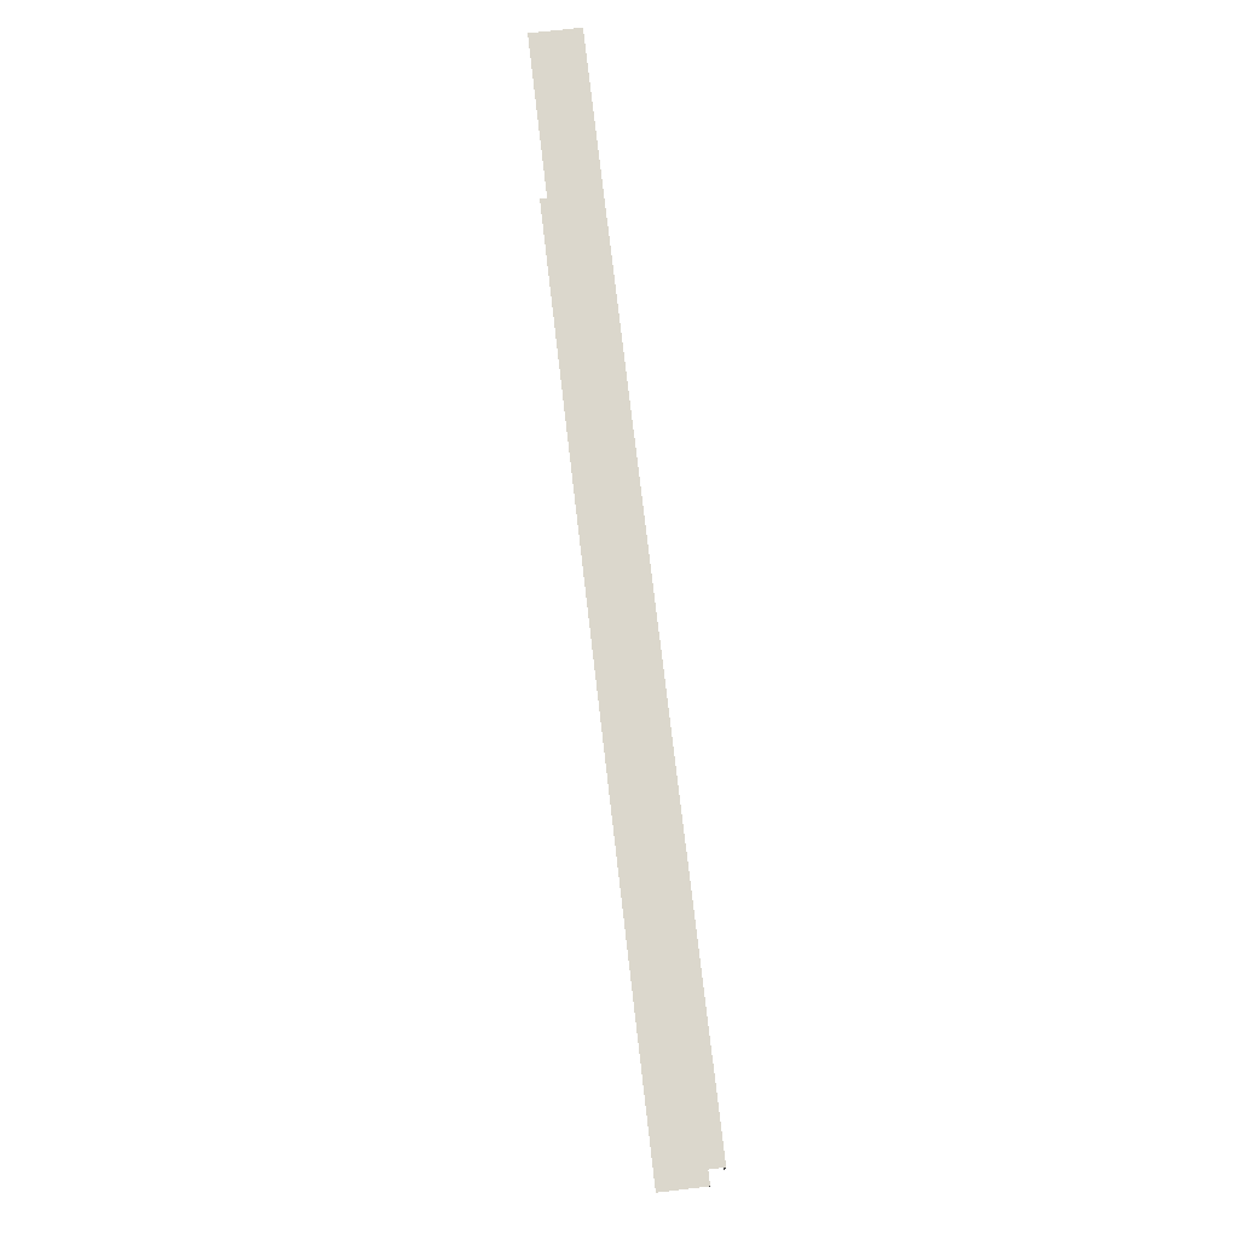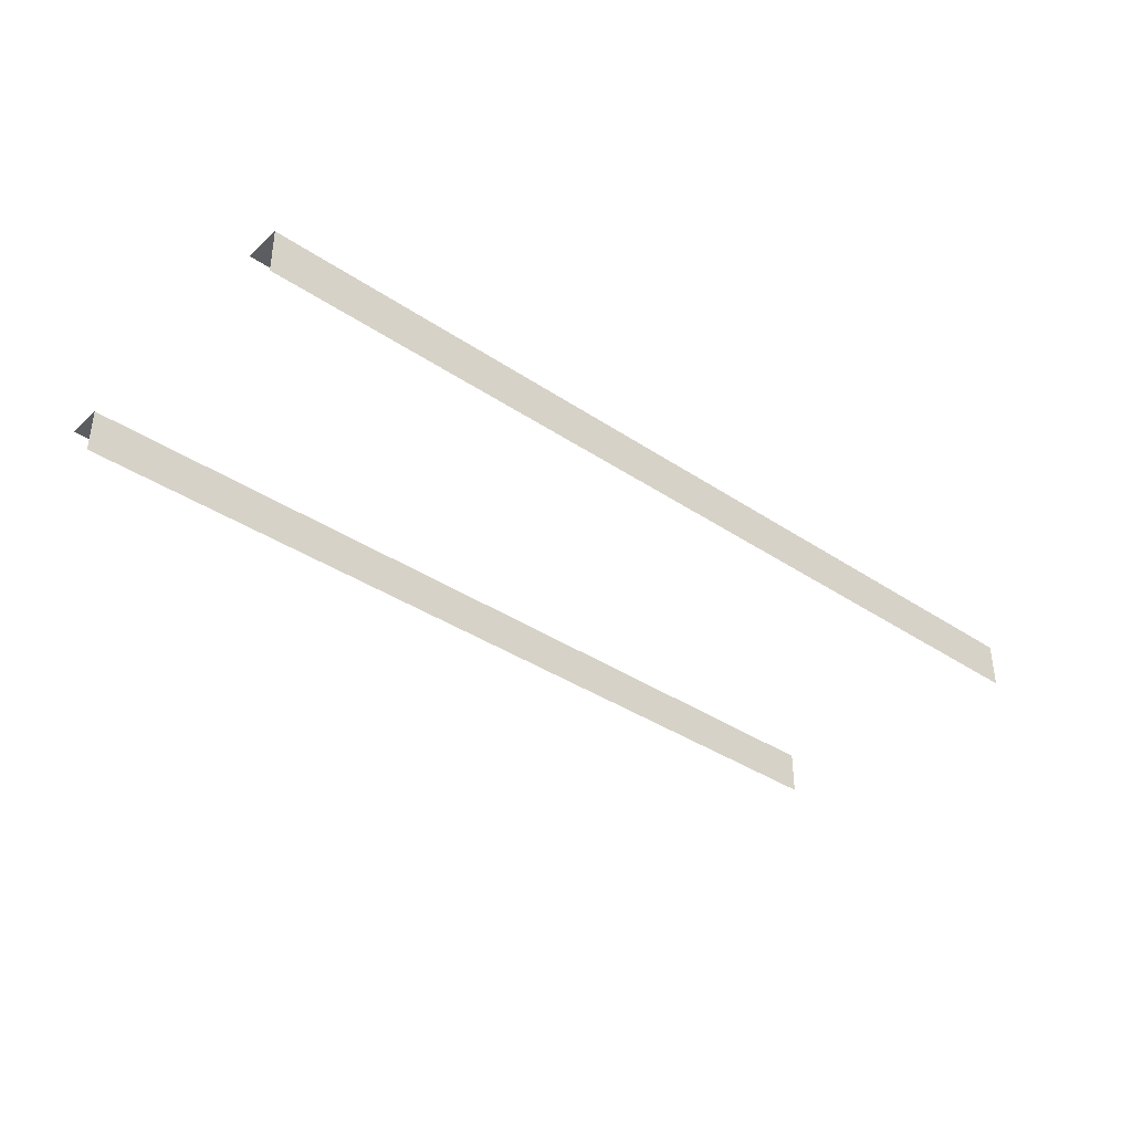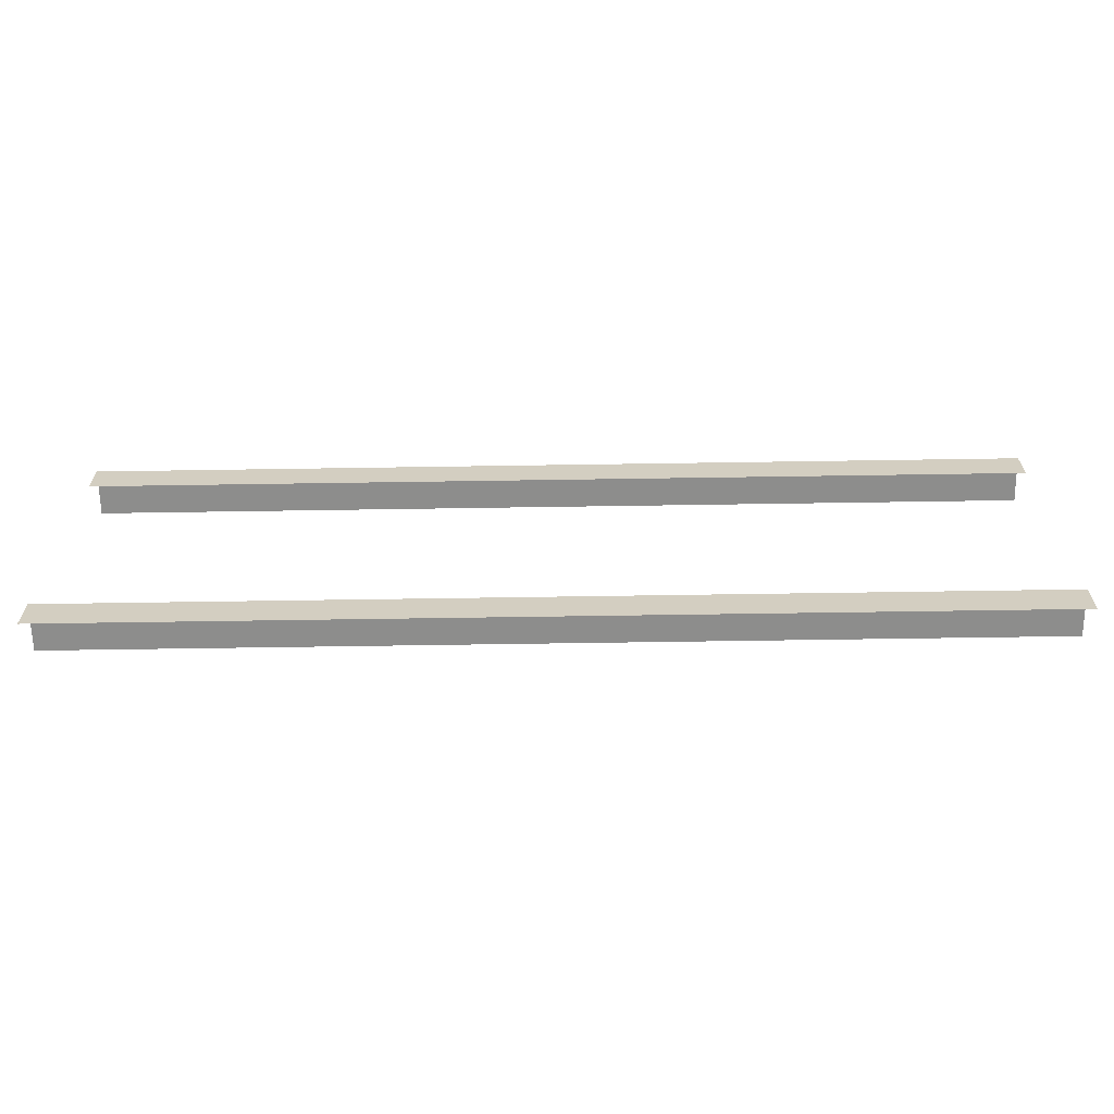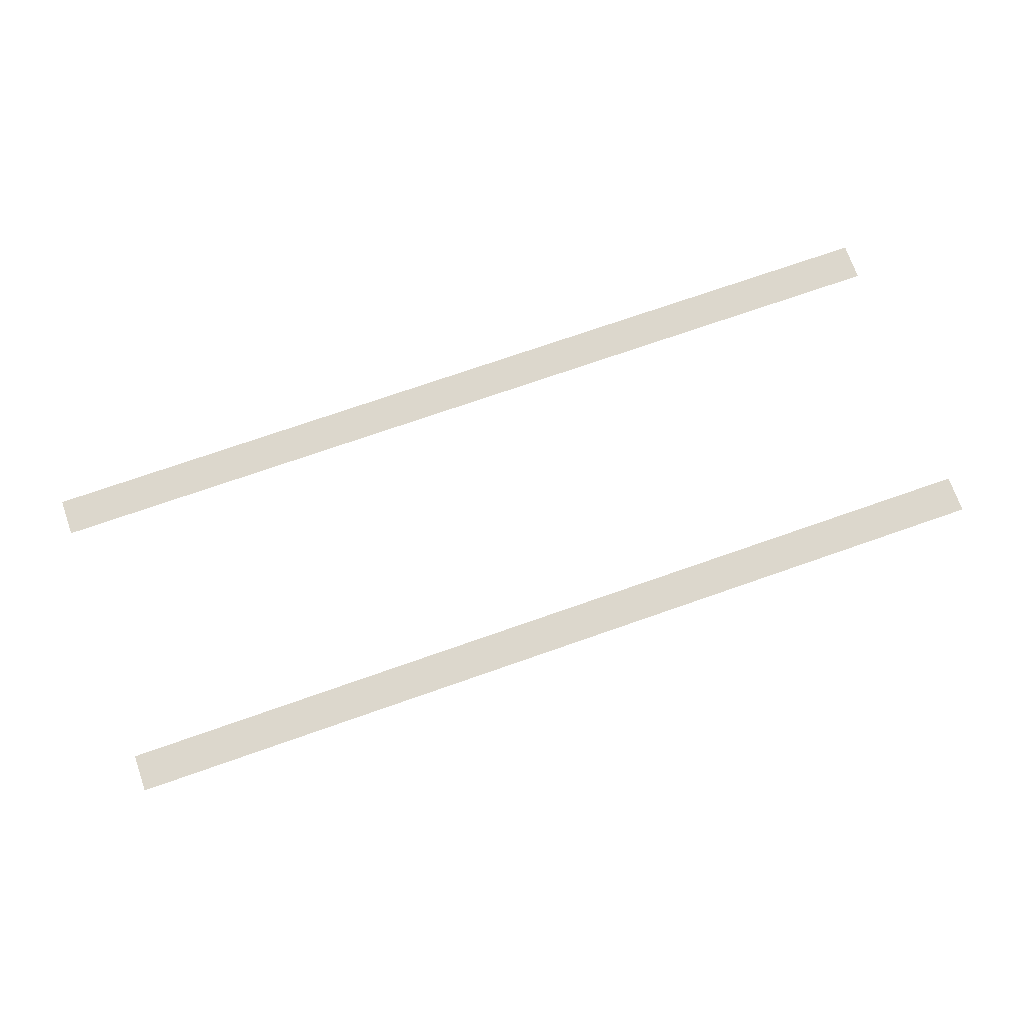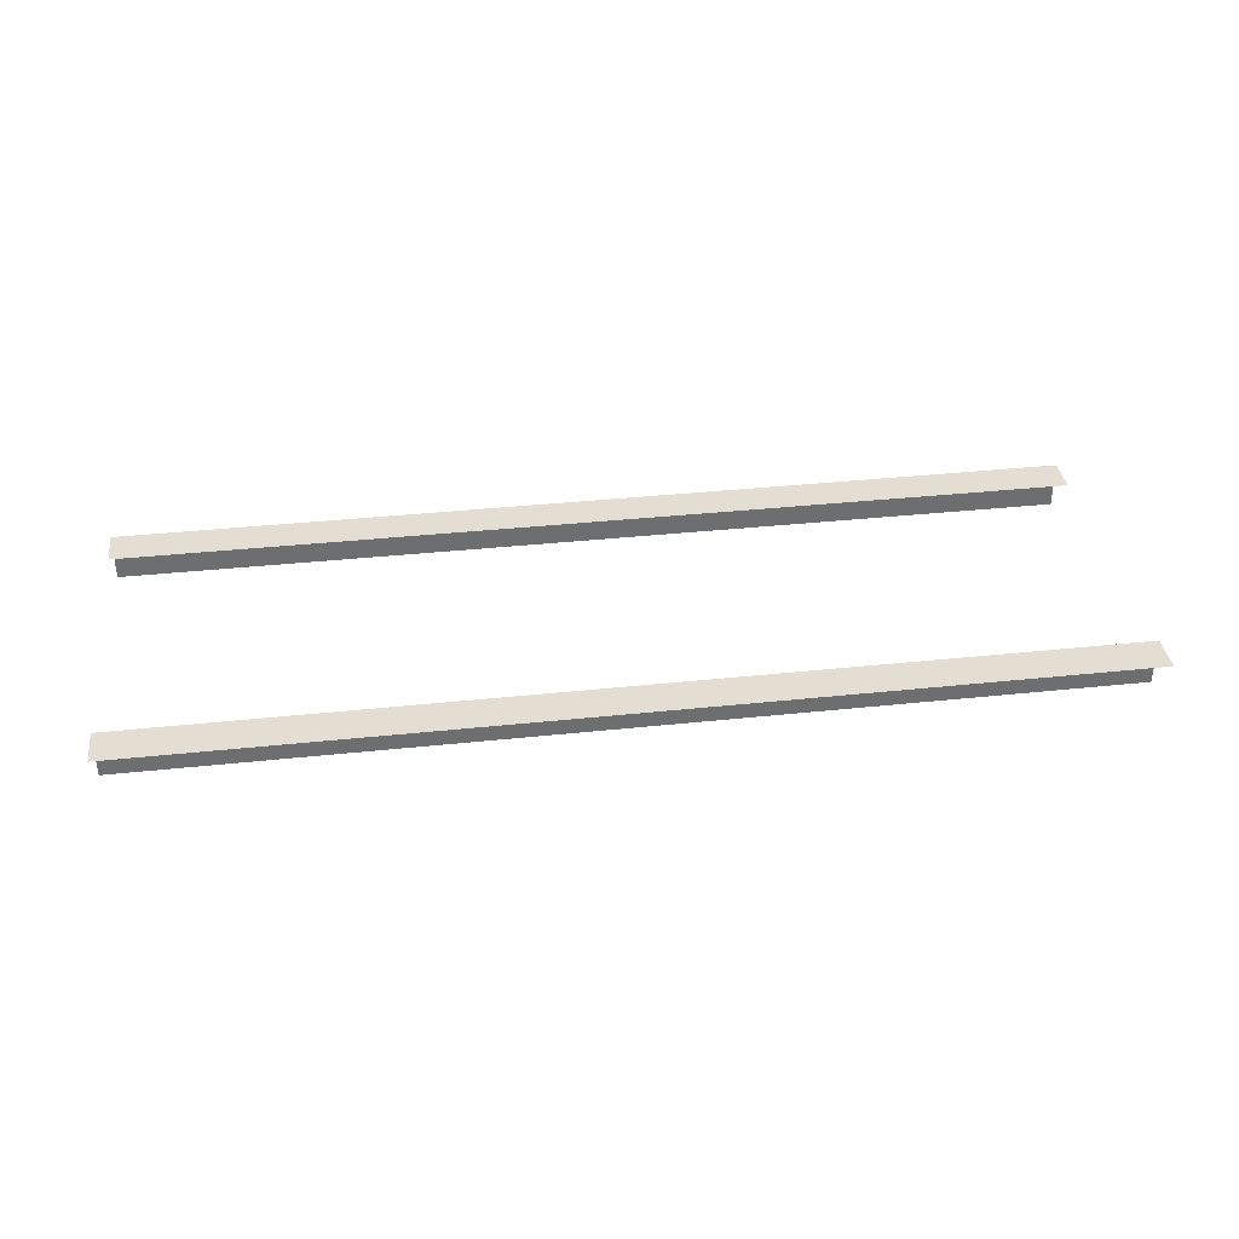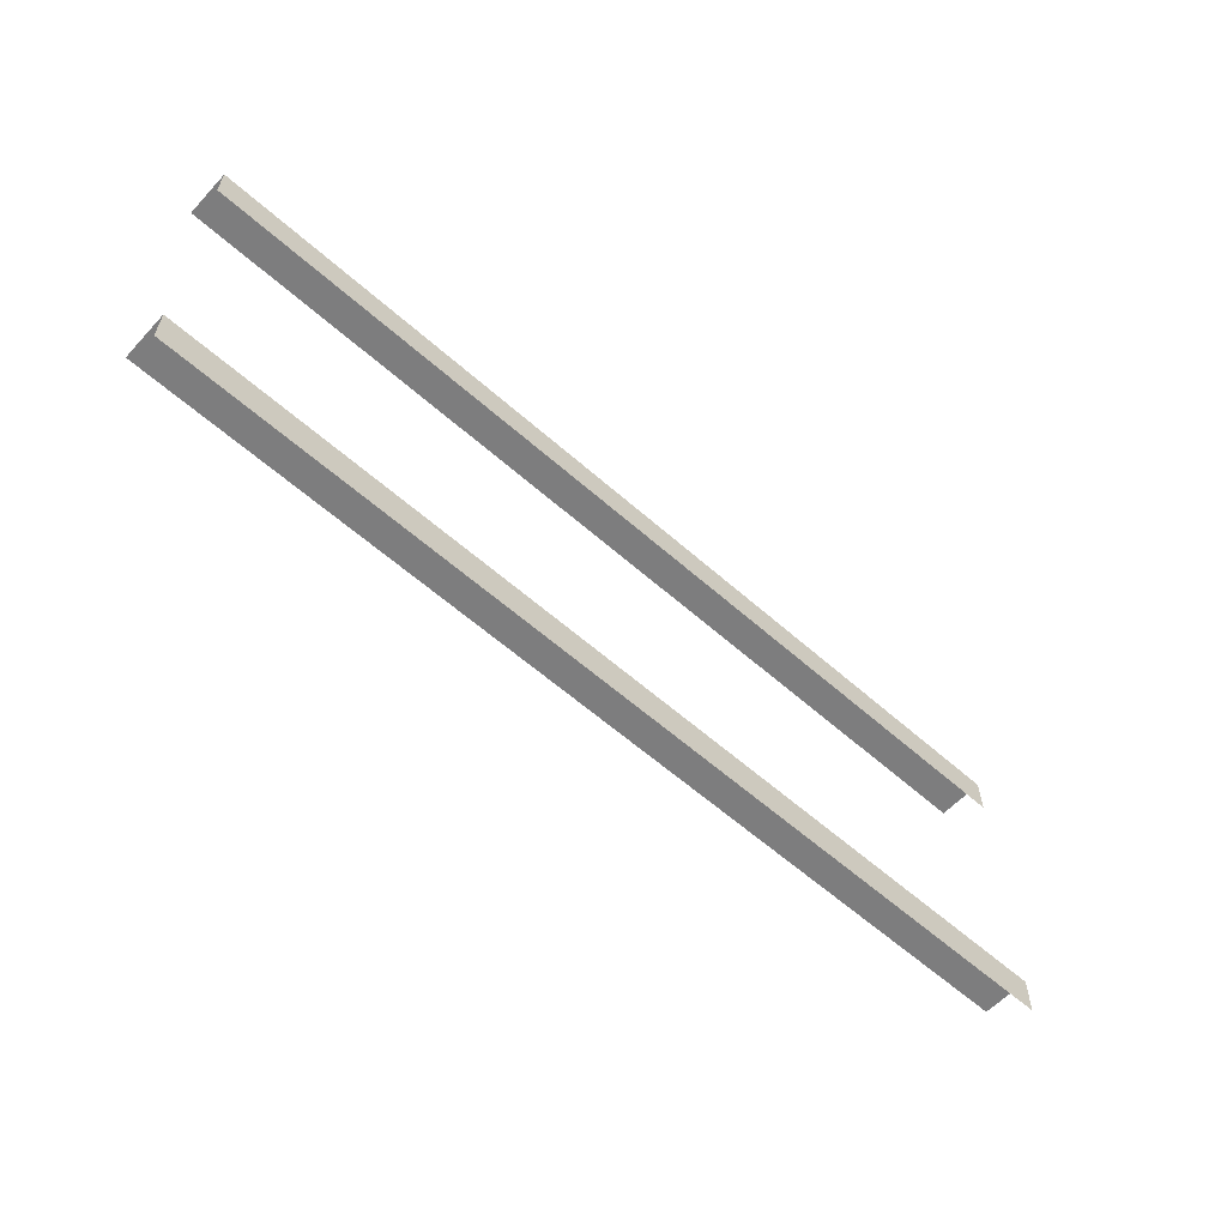
<metadata>
{"format":"obj","ext":"obj","renderer":"f3d","projection":"perspective","resolution":1024,"background":"white","views":[{"elev":73.4,"azim":83.4,"up":"+Z"},{"elev":-37.1,"azim":-40.9,"up":"+Y"},{"elev":-64.5,"azim":-179.1,"up":"+Z"},{"elev":72.8,"azim":160.7,"up":"+Y"},{"elev":36.1,"azim":172.0,"up":"+Y"},{"elev":-59.2,"azim":137.6,"up":"+Z"}]}
</metadata>
<code>
v 492 639 137
v 0 639 137
v 0 639 177
v 0 639 177
v 492 639 177
v 492 639 137
v 0 639 137
v -492 639 137
v -492 639 177
v -492 639 177
v 0 639 177
v 0 639 137
v -492 590 177
v 0 590 177
v 0 639 177
v 0 639 177
v -492 639 177
v -492 590 177
v 0 590 177
v 492 590 177
v 492 639 177
v 492 639 177
v 0 639 177
v 0 590 177
v 492 639 -177
v 0 639 -177
v 0 639 -137
v 0 639 -137
v 492 639 -137
v 492 639 -177
v 0 639 -177
v -492 639 -177
v -492 639 -137
v -492 639 -137
v 0 639 -137
v 0 639 -177
v -492 590 -137
v 0 590 -137
v 0 639 -137
v 0 639 -137
v -492 639 -137
v -492 590 -137
v 0 590 -137
v 492 590 -137
v 492 639 -137
v 492 639 -137
v 0 639 -137
v 0 590 -137
f 1 2 3
f 4 5 6
f 7 8 9
f 10 11 12
f 13 14 15
f 16 17 18
f 19 20 21
f 22 23 24
f 25 26 27
f 28 29 30
f 31 32 33
f 34 35 36
f 37 38 39
f 40 41 42
f 43 44 45
f 46 47 48

</code>
